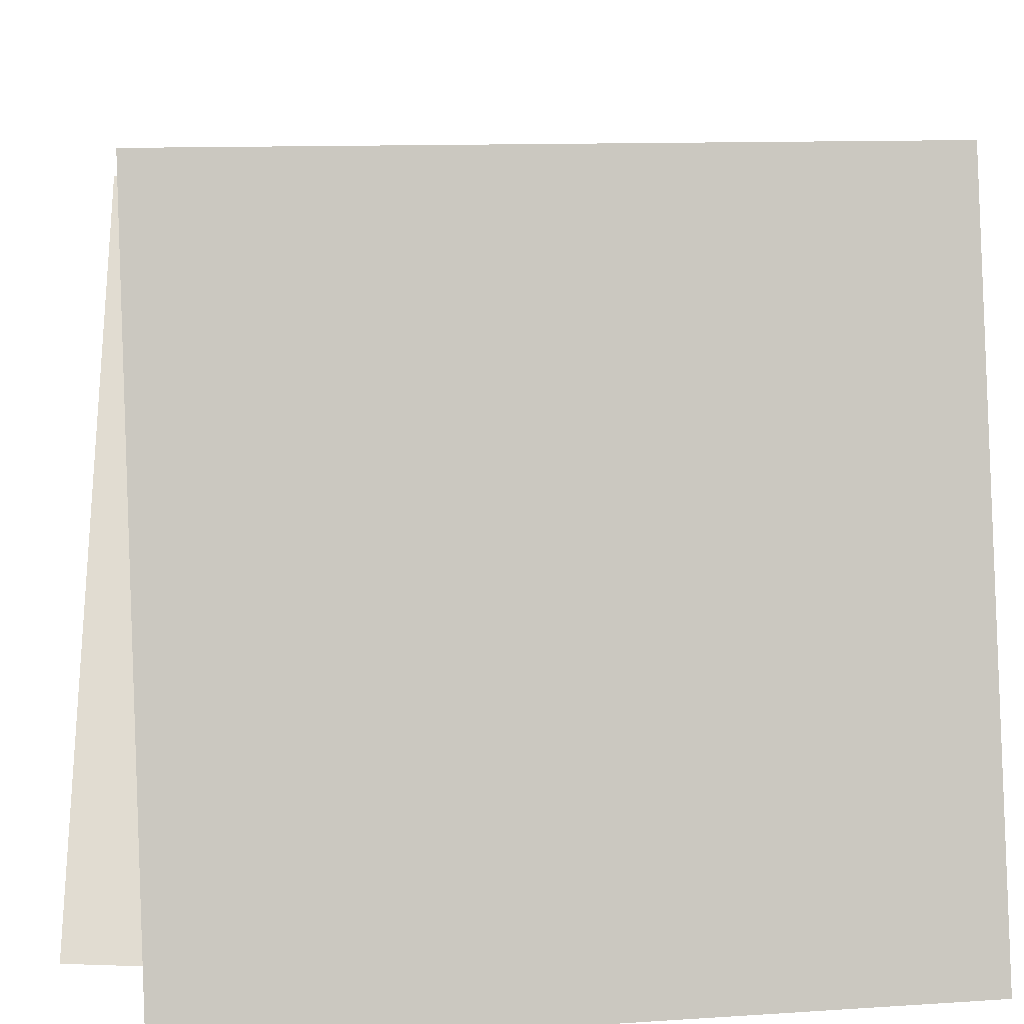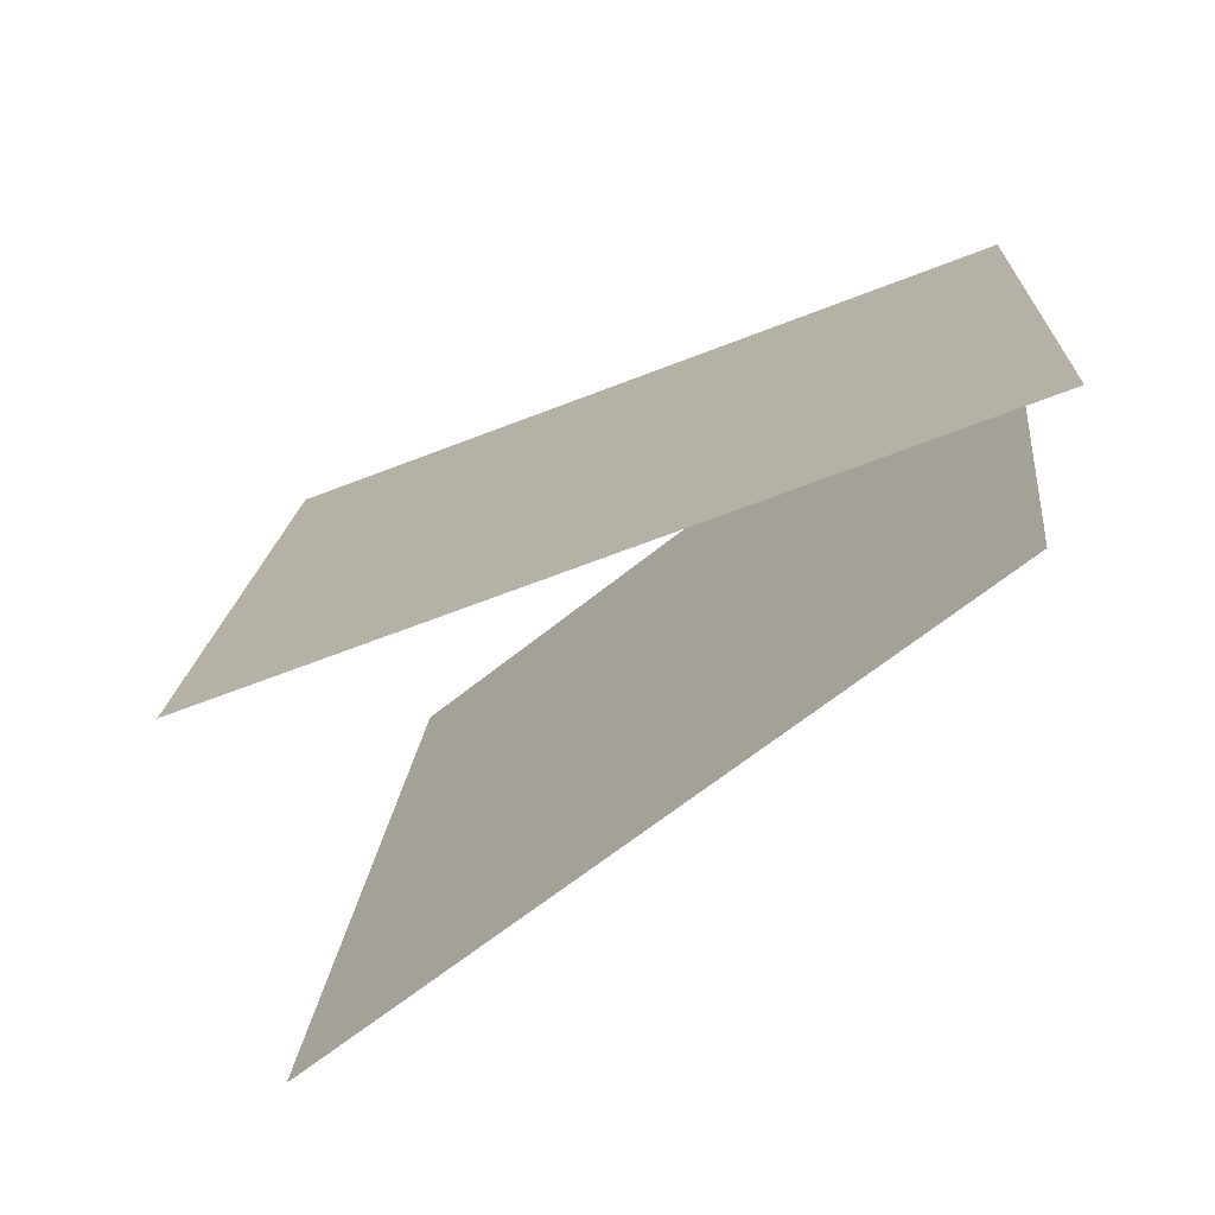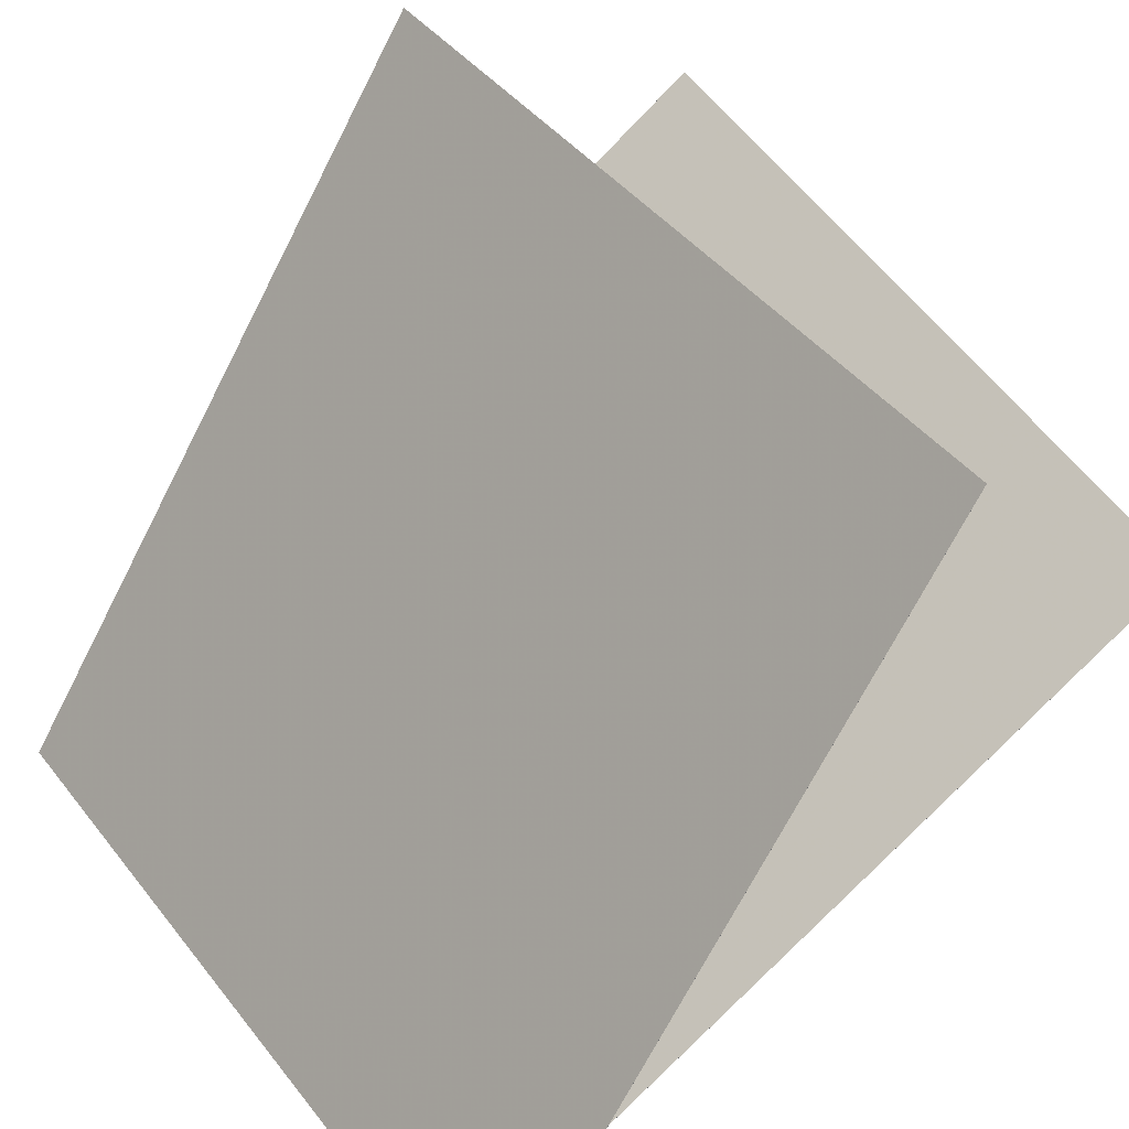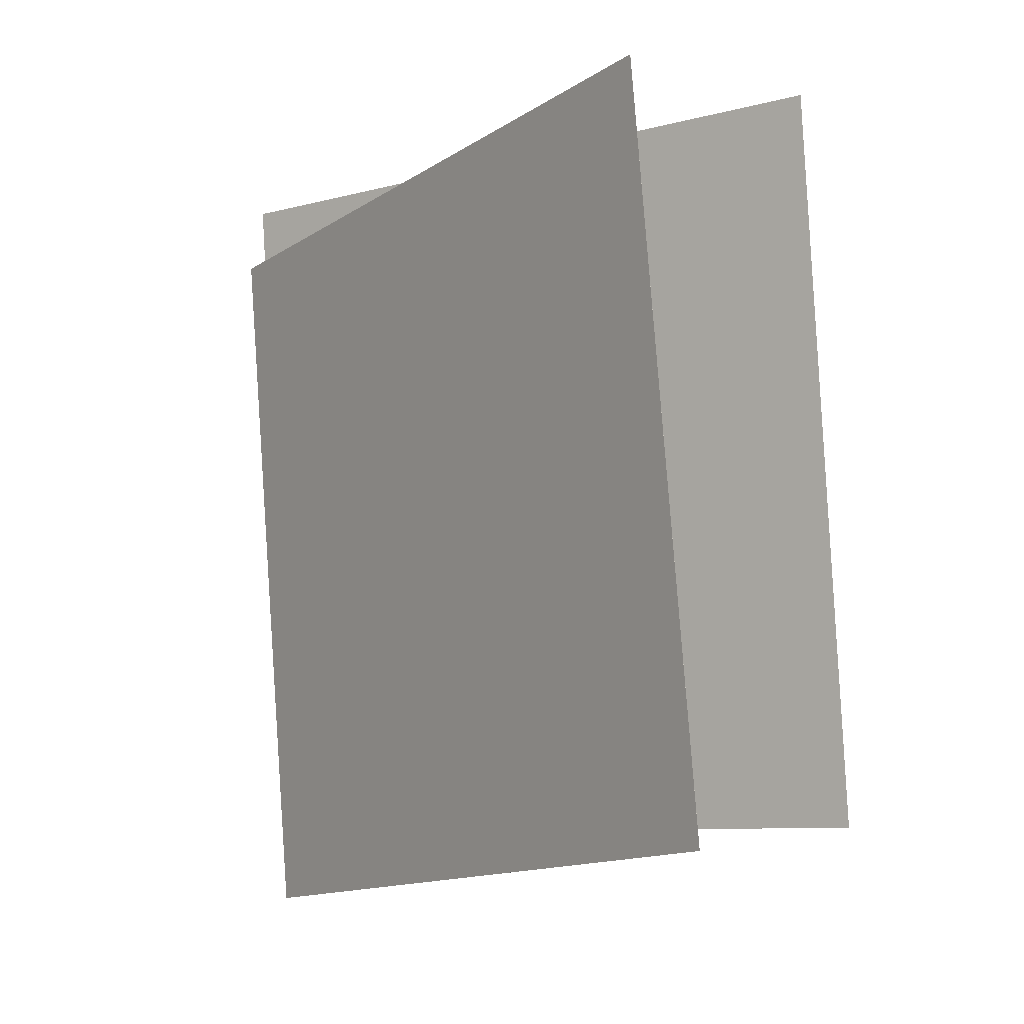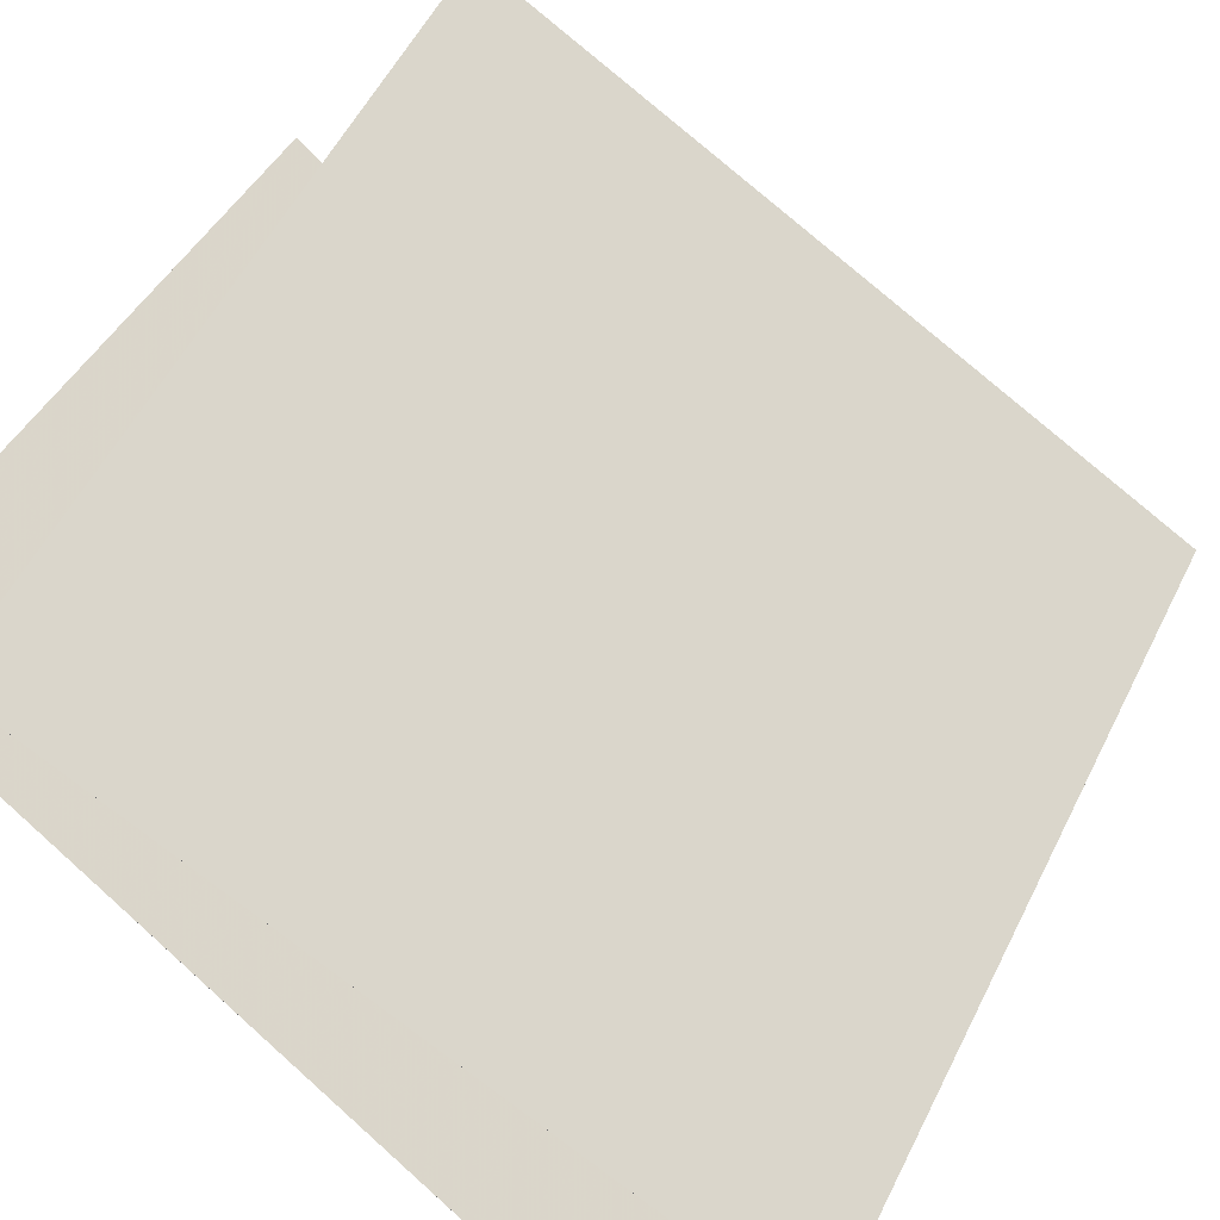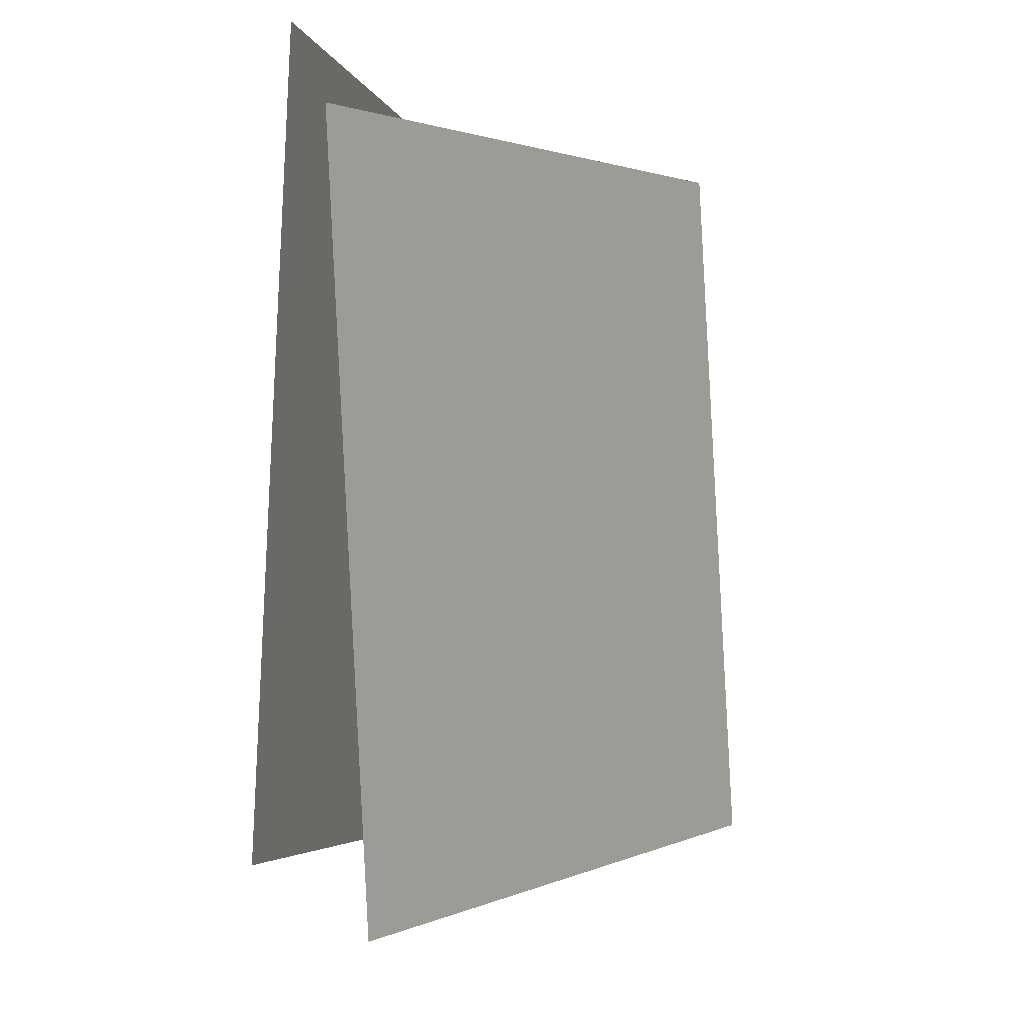
<metadata>
{"format":"obj","ext":"obj","renderer":"f3d","projection":"perspective","resolution":1024,"background":"white","views":[{"elev":29.4,"azim":82.2,"up":"+Z"},{"elev":-72.8,"azim":80.1,"up":"+Y"},{"elev":36.6,"azim":147.8,"up":"+Z"},{"elev":-5.1,"azim":-84.0,"up":"+Y"},{"elev":-79.8,"azim":-133.7,"up":"+Z"},{"elev":-6.1,"azim":161.8,"up":"+Y"}]}
</metadata>
<code>
v 0.438 0.4913 -0.4184
v 0.4379 0.4913 -0.4184
v -0.07508 0.5253 0.4365
v -0.07511 0.5253 0.4365
v 0.4619 -0.5012 -0.3646
v 0.4619 -0.5012 -0.3646
v -0.0511 -0.4672 0.4904
v -0.05113 -0.4672 0.4904
f 1.0 7.0 5.0
f 1.0 3.0 7.0
f 1.0 4.0 3.0
f 1.0 2.0 4.0
f 3.0 8.0 7.0
f 3.0 4.0 8.0
f 5.0 7.0 8.0
f 5.0 8.0 6.0
f 1.0 5.0 6.0
f 1.0 6.0 2.0
f 2.0 6.0 8.0
f 2.0 8.0 4.0
v 0.3167 -0.5935 -0.3455
v -0.4333 -0.4783 0.3014
v 0.3975 0.3939 -0.4277
v -0.3525 0.509 0.2192
v 0.3167 -0.5935 -0.3455
v -0.4333 -0.4783 0.3014
v 0.3975 0.3939 -0.4277
v -0.3525 0.509 0.2192
f 9.0 15.0 13.0
f 9.0 11.0 15.0
f 9.0 12.0 11.0
f 9.0 10.0 12.0
f 11.0 16.0 15.0
f 11.0 12.0 16.0
f 13.0 15.0 16.0
f 13.0 16.0 14.0
f 9.0 13.0 14.0
f 9.0 14.0 10.0
f 10.0 14.0 16.0
f 10.0 16.0 12.0

</code>
